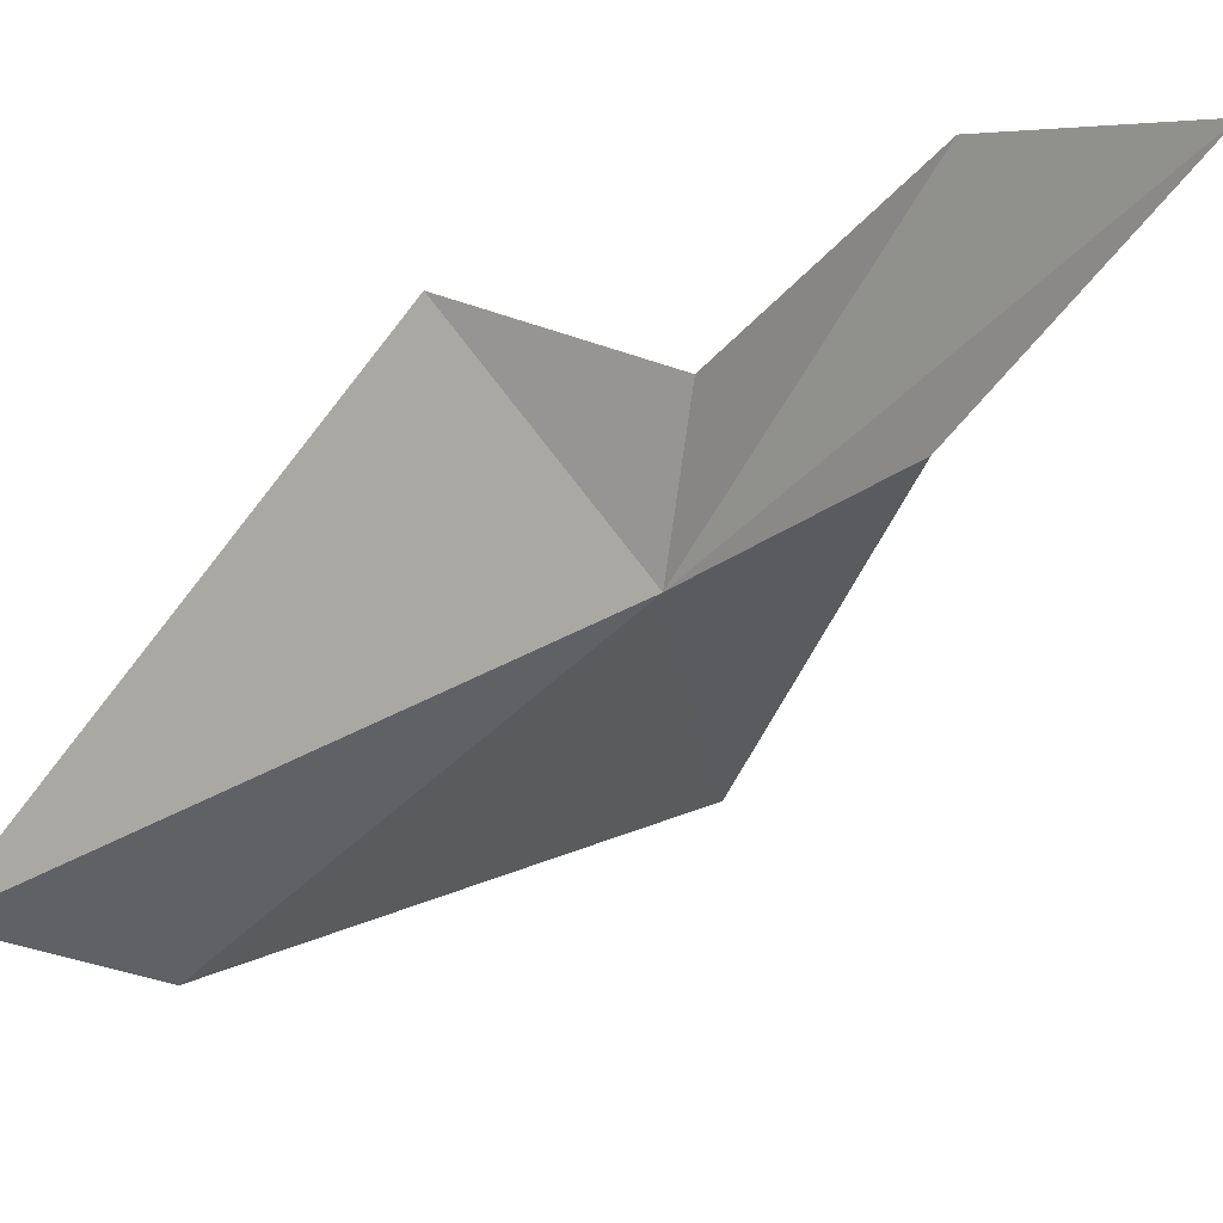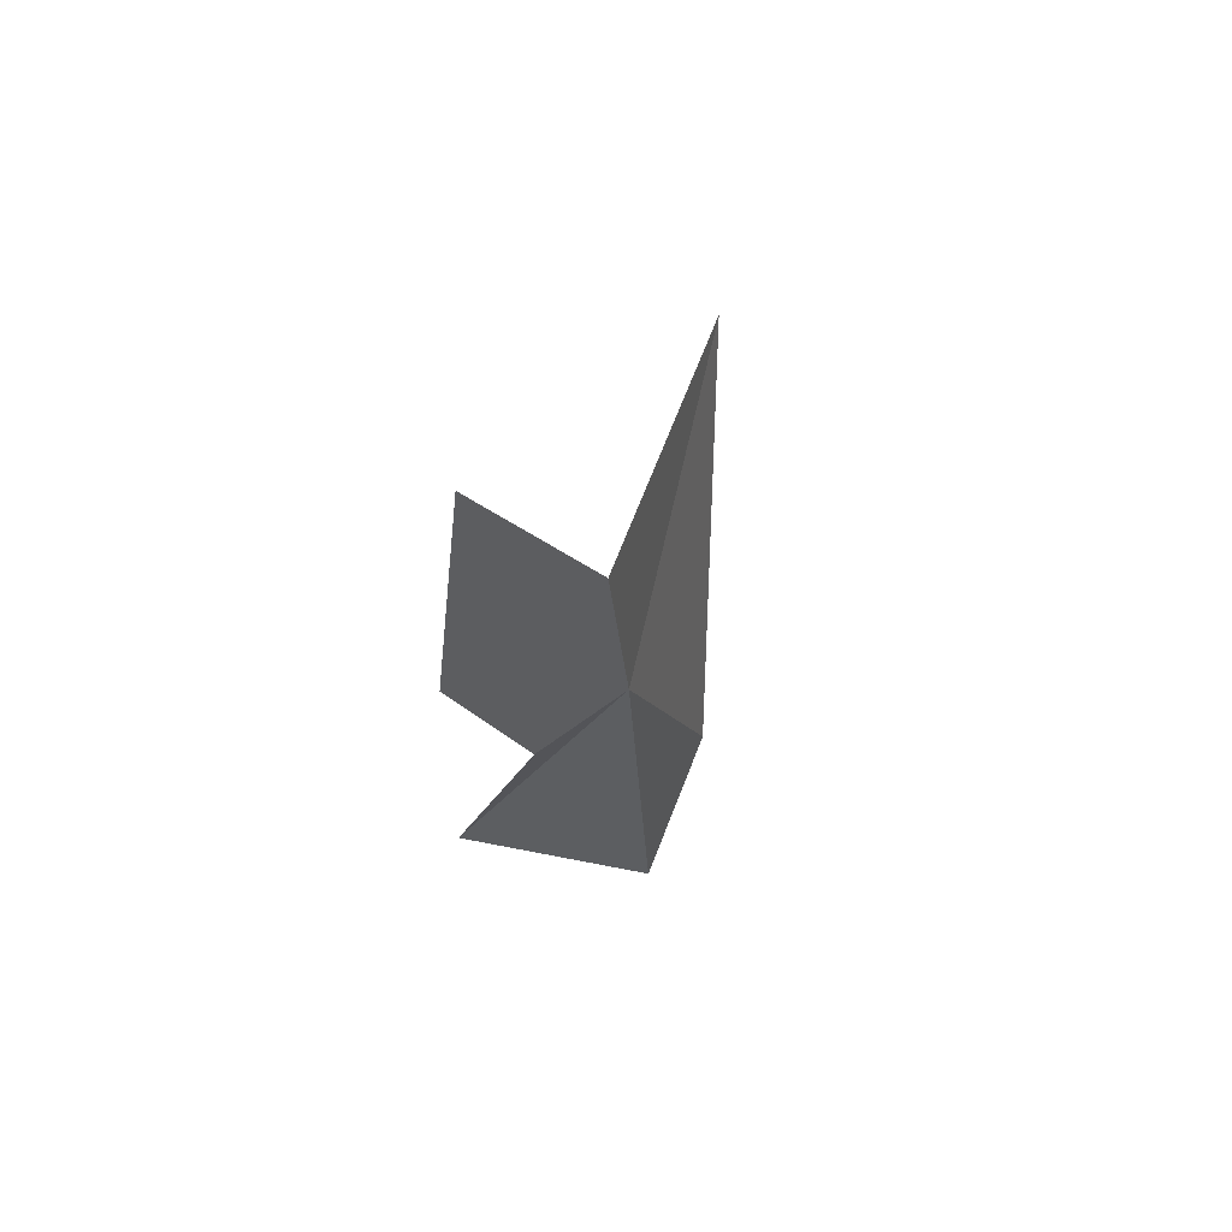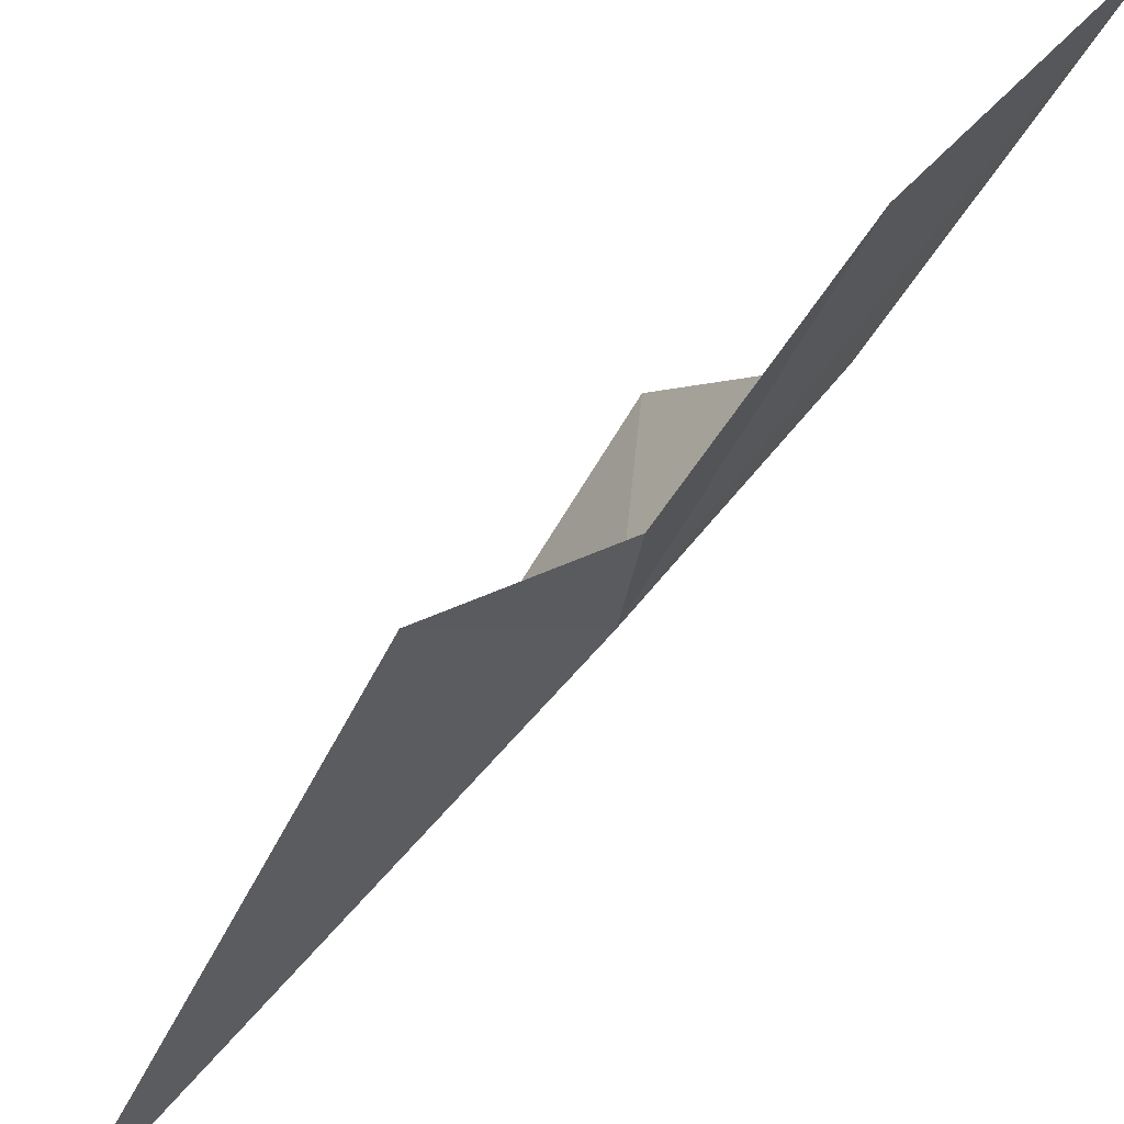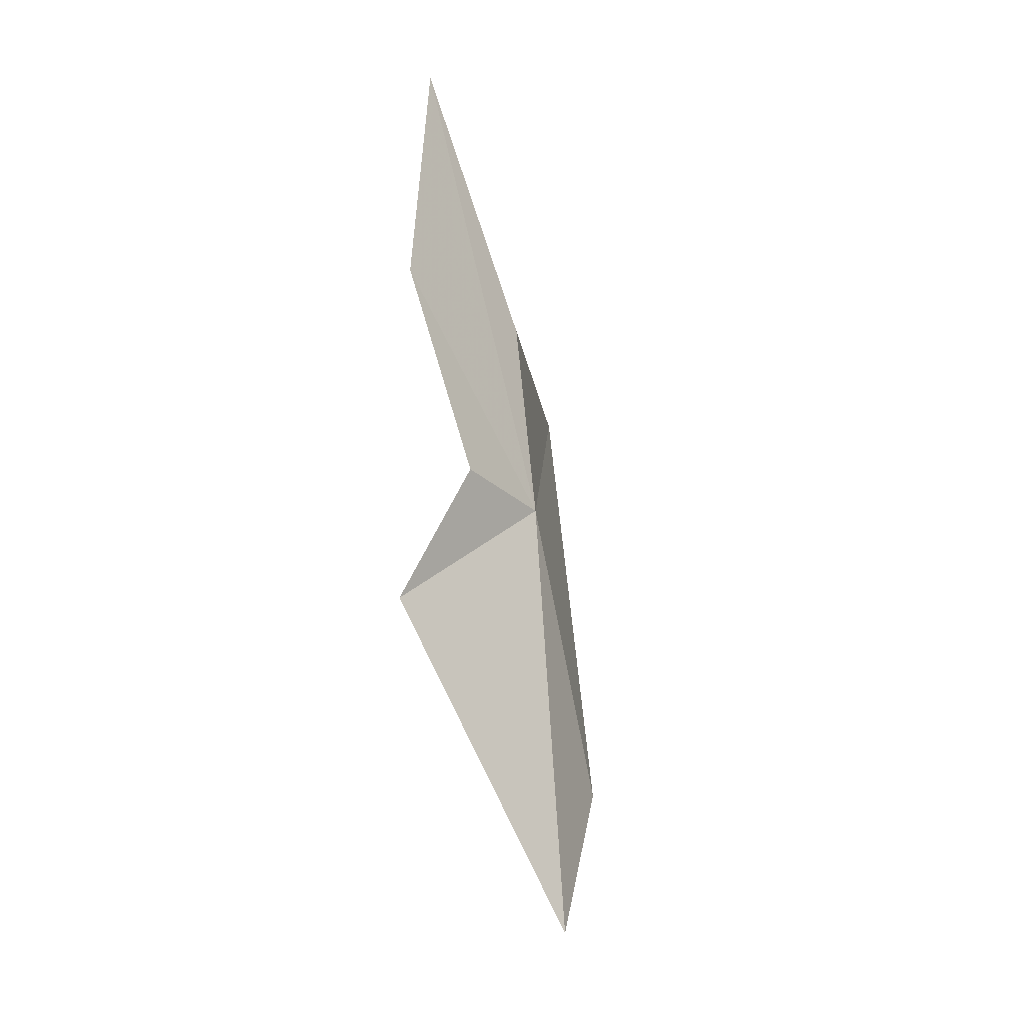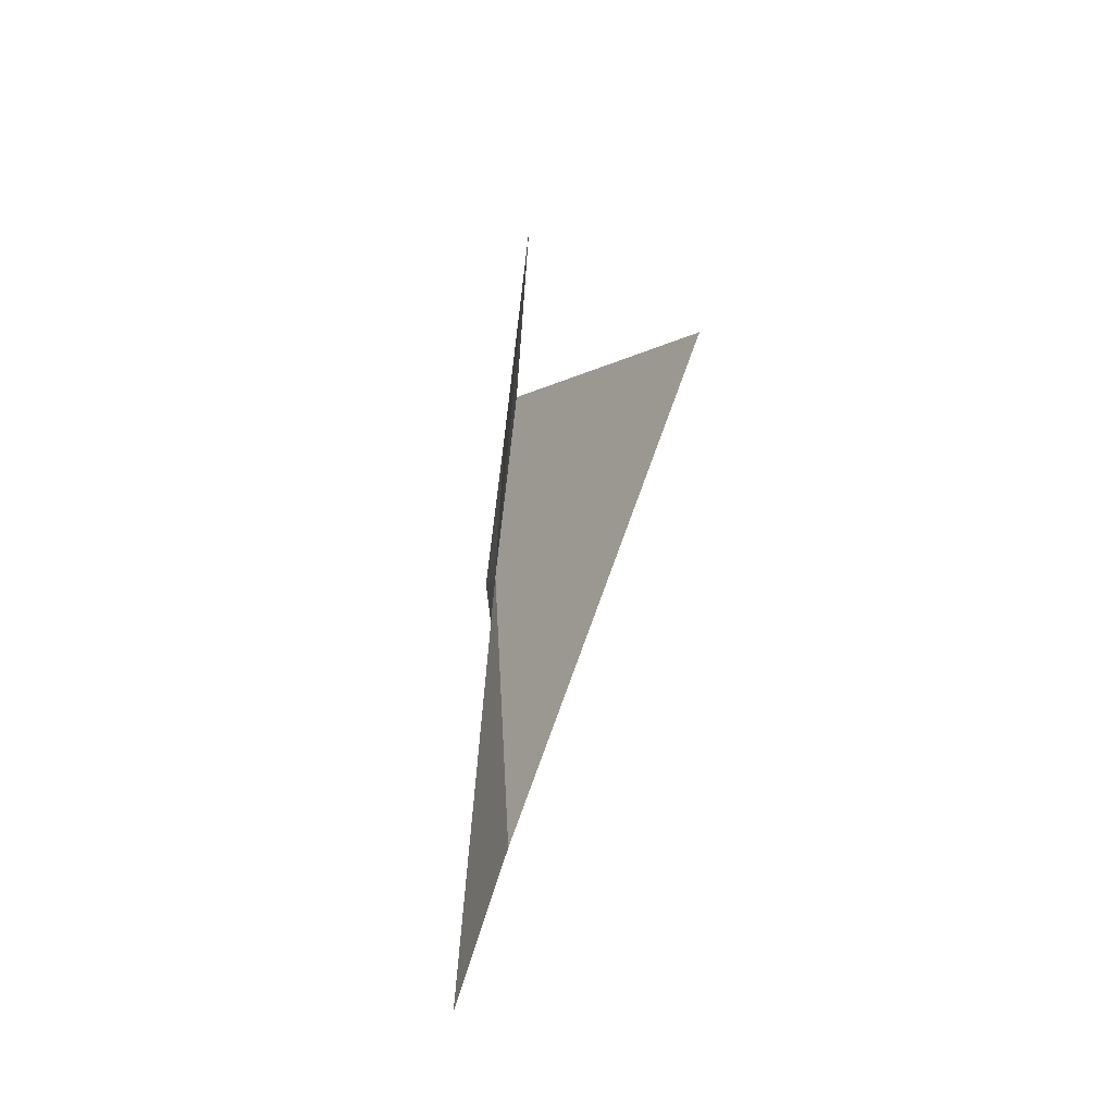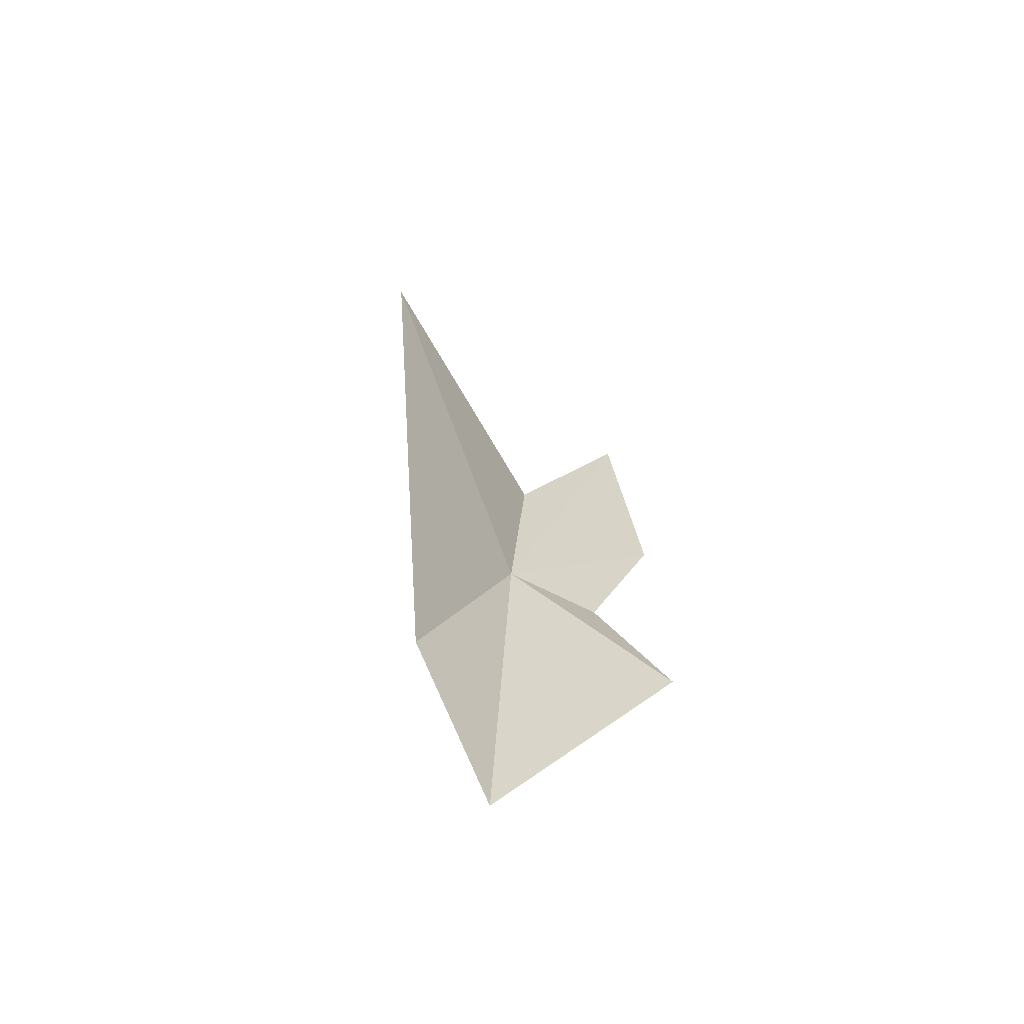
<metadata>
{"format":"obj","ext":"obj","renderer":"f3d","projection":"perspective","resolution":1024,"background":"white","views":[{"elev":29.6,"azim":-128.3,"up":"+Y"},{"elev":64.5,"azim":-135.3,"up":"+Z"},{"elev":74.6,"azim":-133.0,"up":"+Y"},{"elev":-11.2,"azim":-146.7,"up":"+Z"},{"elev":-18.0,"azim":-11.1,"up":"+Z"},{"elev":-67.9,"azim":53.7,"up":"+Z"}]}
</metadata>
<code>
v -3.285 -2.131 14.73
v -3.272 -1.945 14.77
v -3.222 -1.834 15.1
v -3.193 -1.927 15.5
v -3.216 -1.823 14.54
v -3.29 -2.314 14.23
v -3.036 -2.574 15.01
v -3.249 -2.124 15.06
v -3.345 -2.126 13.99
f 1 3 2
f 1 4 3
f 1 2 5
f 1 6 7
f 1 7 8
f 1 8 4
f 1 5 9
f 1 9 6

</code>
